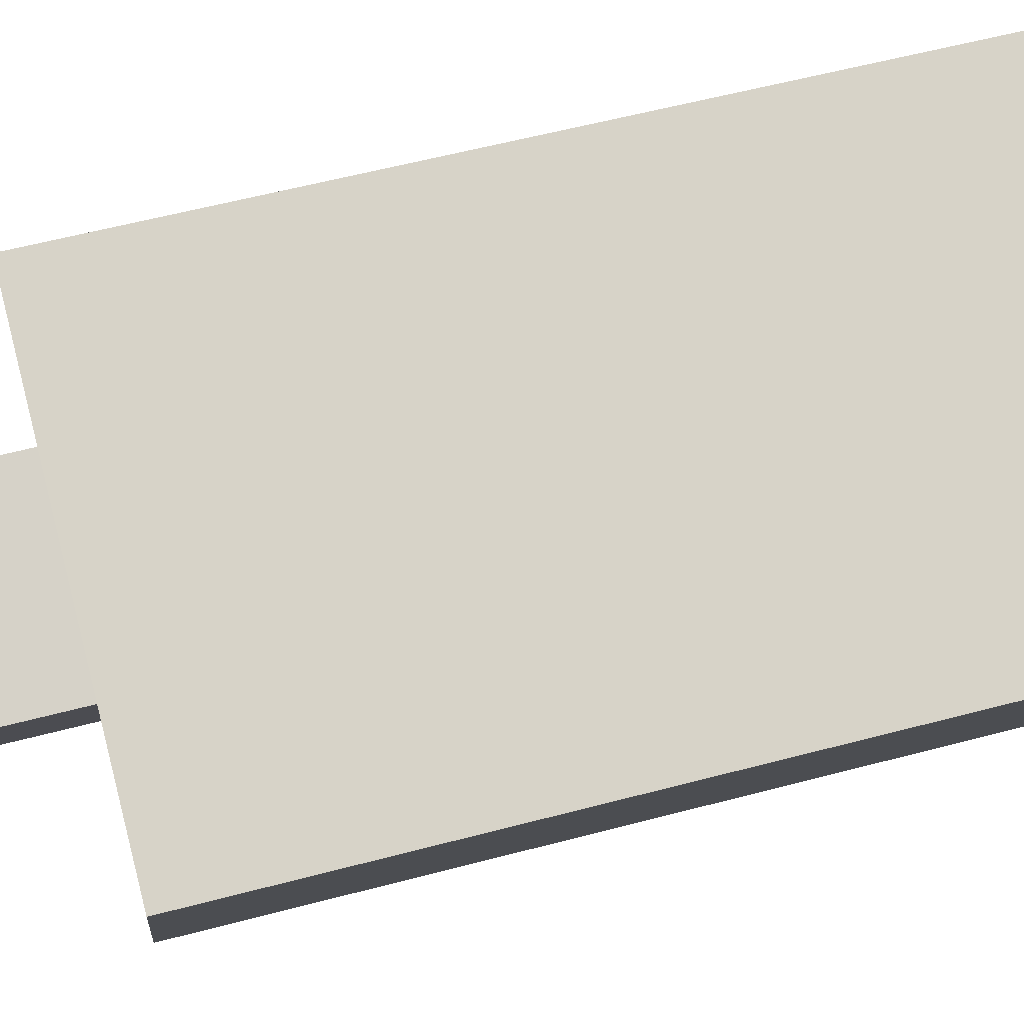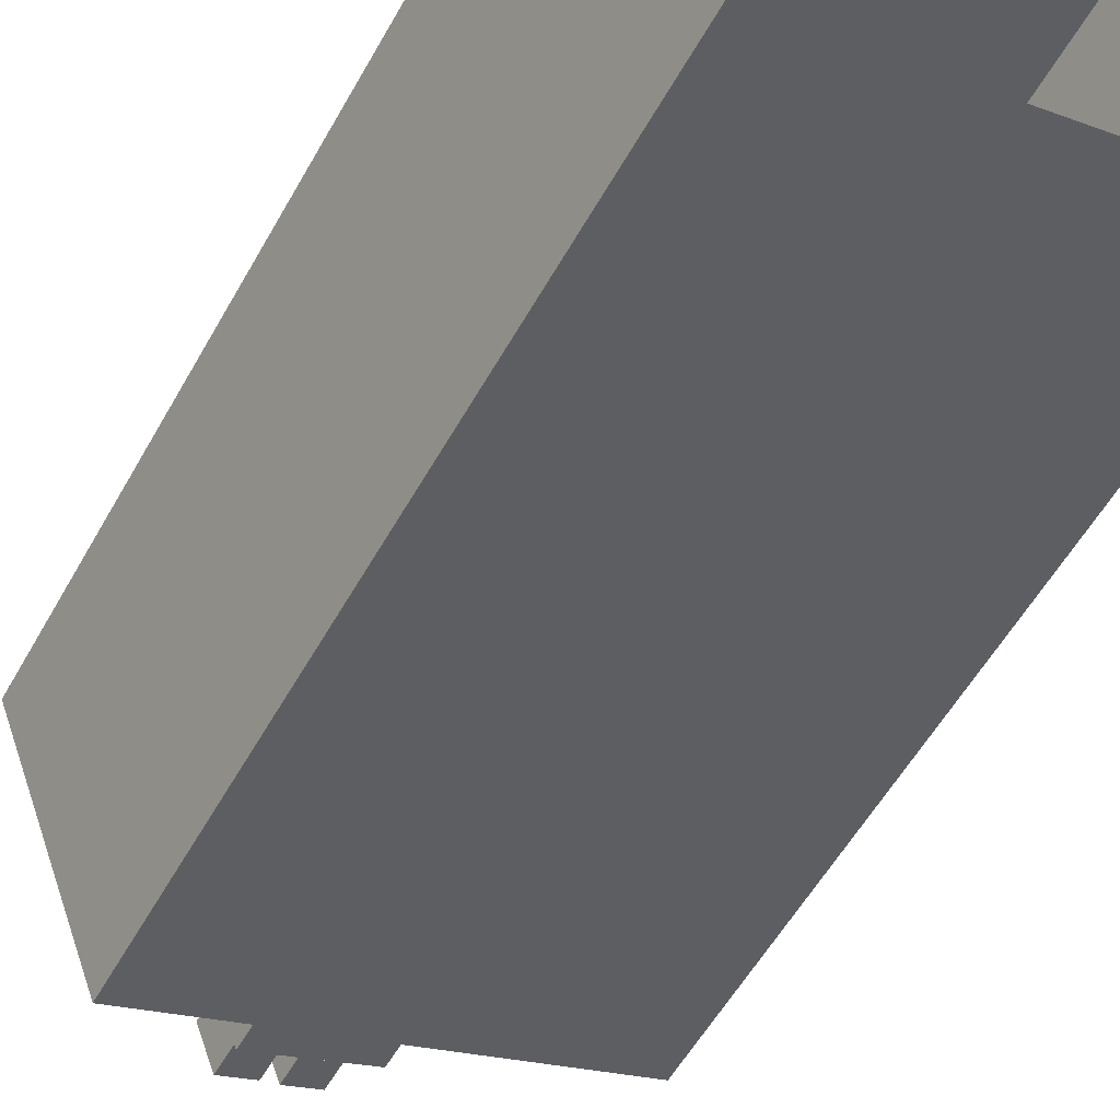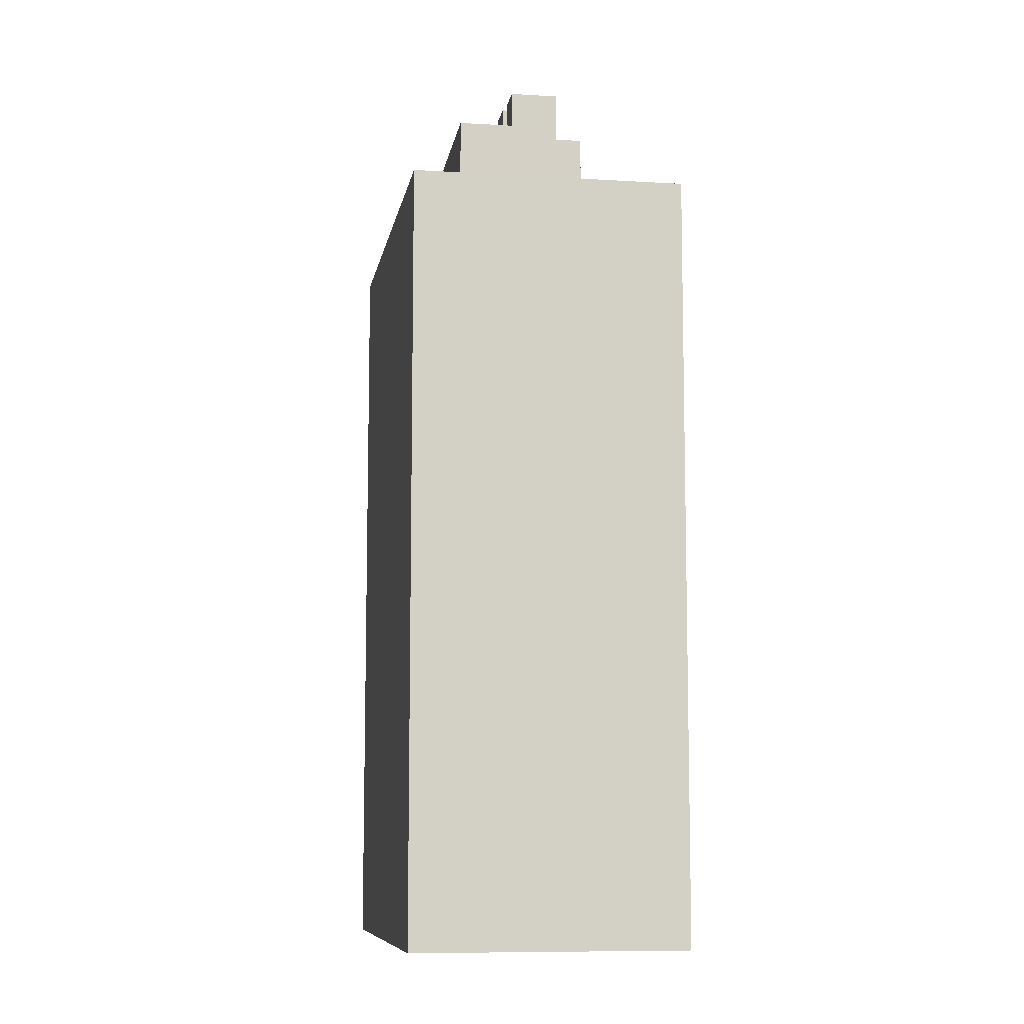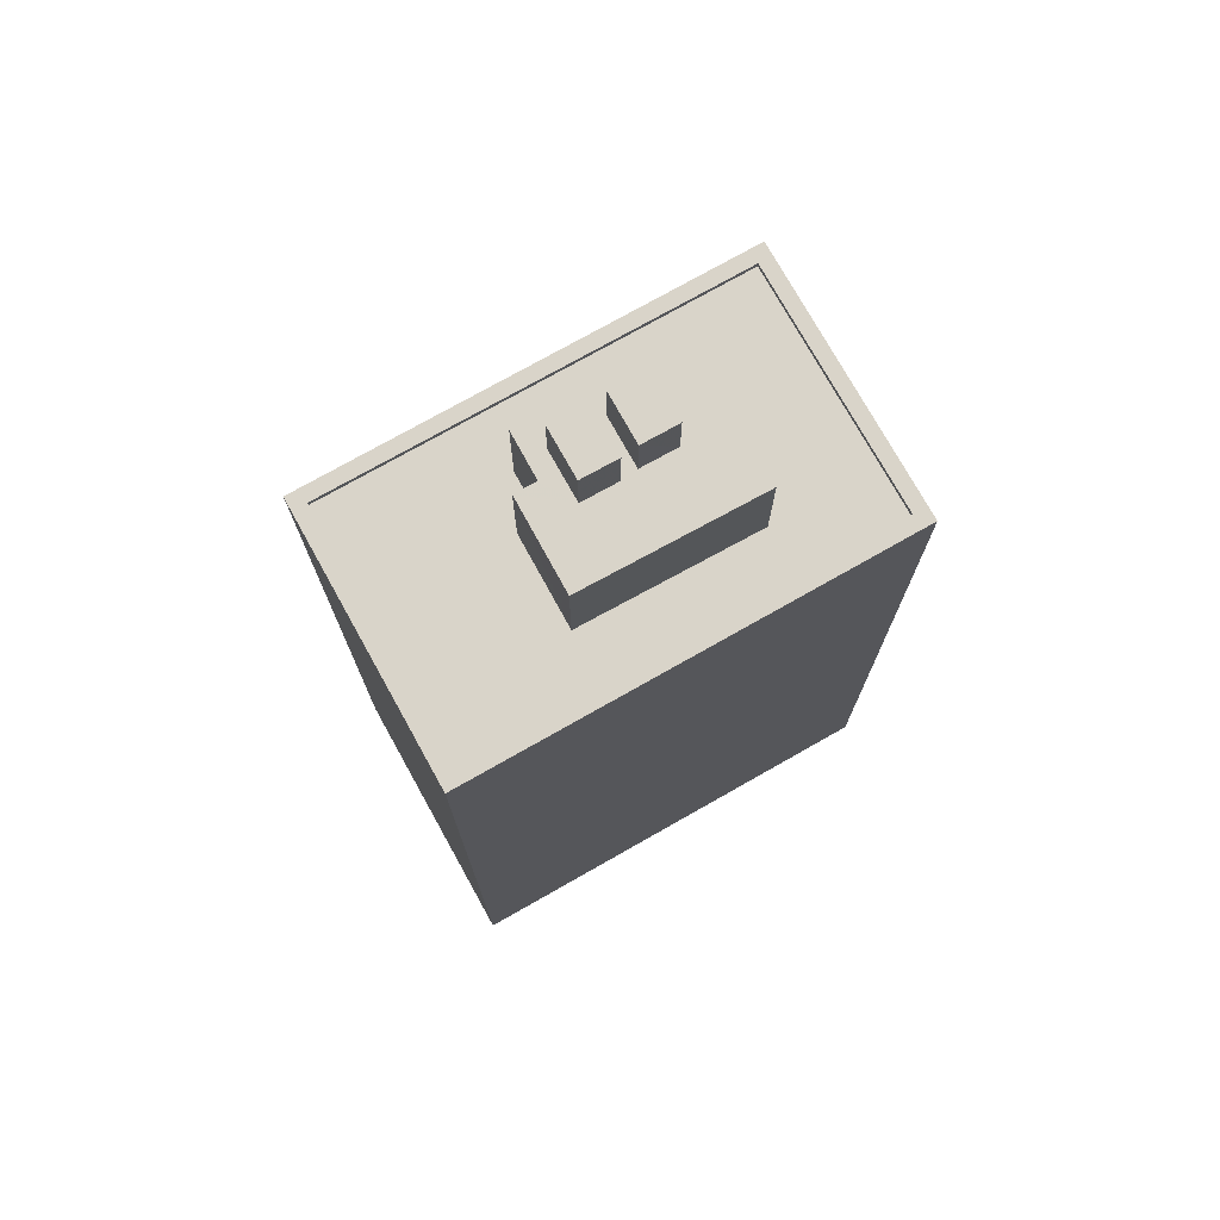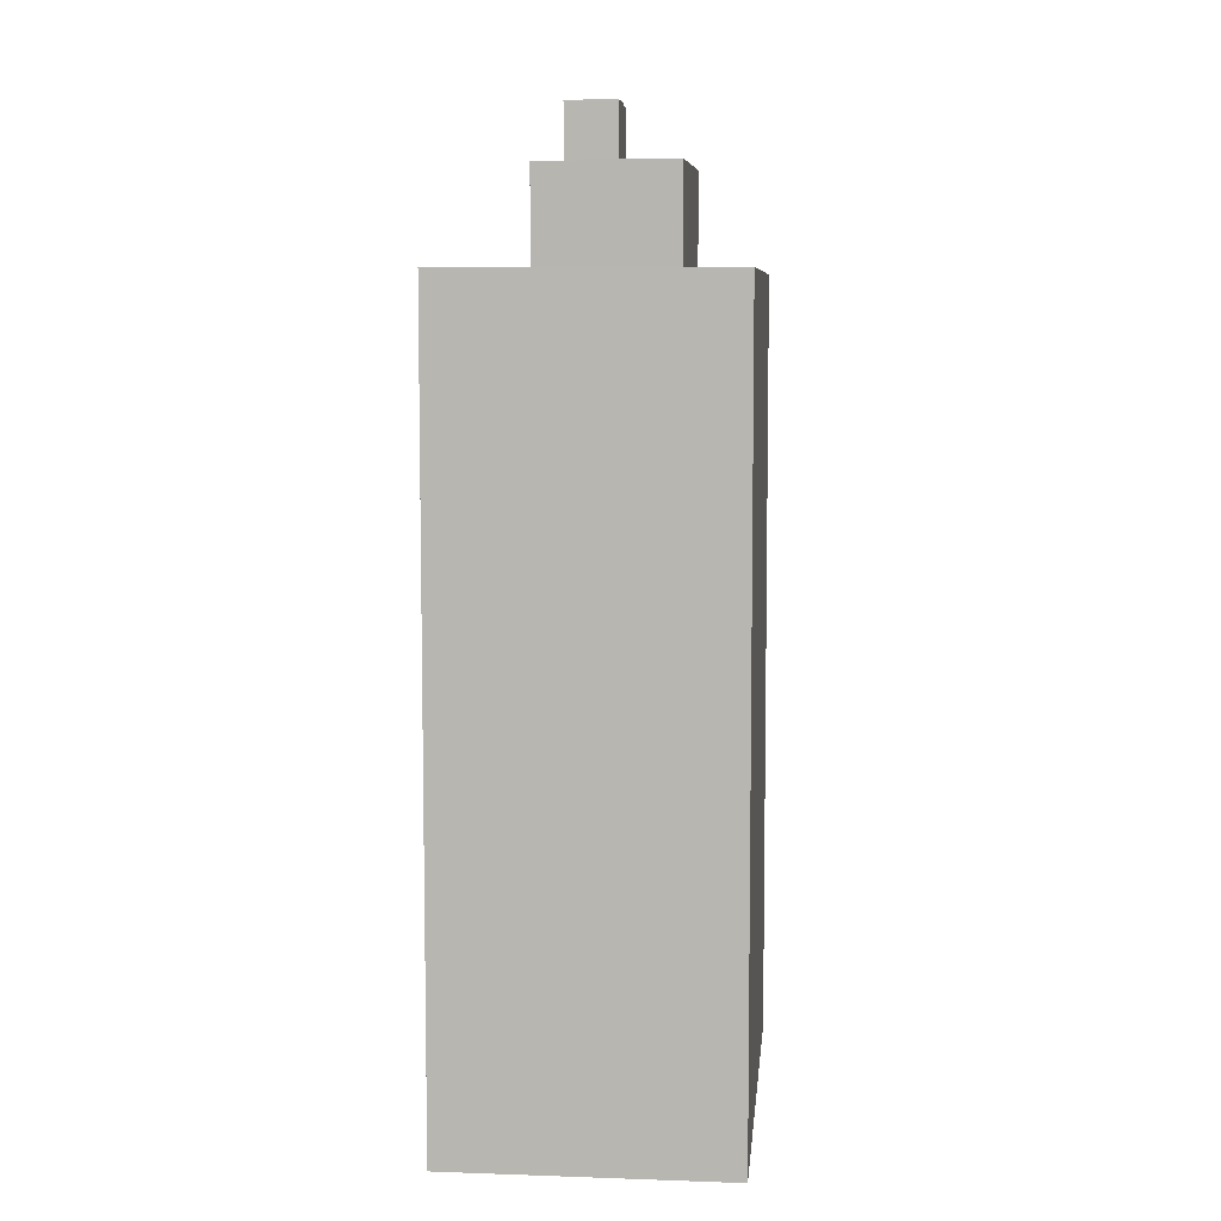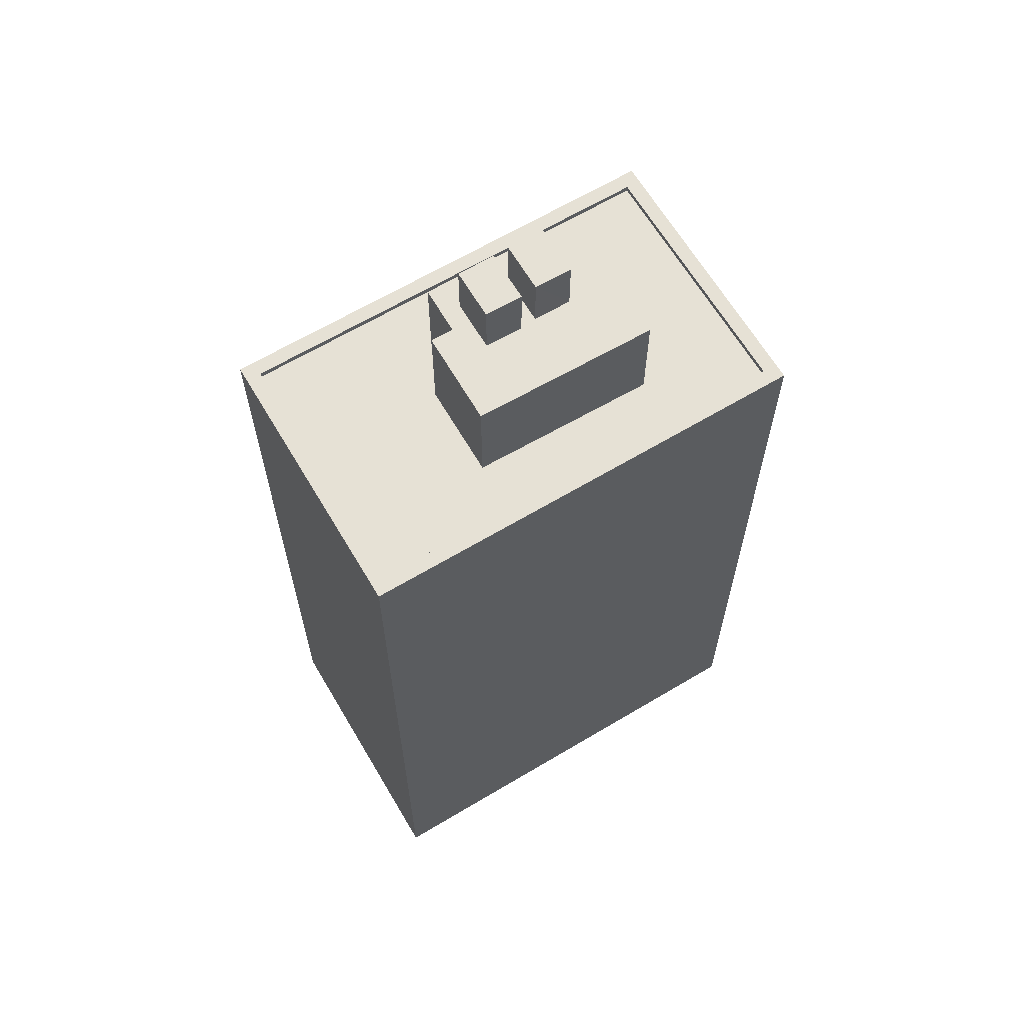
<metadata>
{"format":"obj","ext":"obj","renderer":"f3d","projection":"perspective","resolution":1024,"background":"white","views":[{"elev":58.2,"azim":74.7,"up":"+Y"},{"elev":-57.0,"azim":150.8,"up":"+Y"},{"elev":-8.9,"azim":-120.4,"up":"+Z"},{"elev":74.9,"azim":129.7,"up":"+Z"},{"elev":7.2,"azim":74.6,"up":"+Z"},{"elev":64.4,"azim":128.2,"up":"+Z"}]}
</metadata>
<code>
v -5955 -3.6e+04 3.795
v -5973 -3.599e+04 3.8
v -5968 -3.598e+04 3.804
v -5951 -3.599e+04 3.798
v -5959 -3.599e+04 40.11
v -5958 -3.599e+04 40.11
v -5960 -3.599e+04 40.11
v -5959 -3.598e+04 40.11
v -5961 -3.599e+04 40.11
v -5961 -3.599e+04 40.11
v -5960 -3.599e+04 40.11
v -5962 -3.599e+04 40.11
v -5963 -3.599e+04 40.11
v -5964 -3.599e+04 40.11
v -5962 -3.599e+04 40.11
v -5962 -3.599e+04 40.11
v -5961 -3.598e+04 40.11
v -5963 -3.599e+04 40.11
v -5965 -3.599e+04 40.11
v -5965 -3.599e+04 40.11
v -5964 -3.599e+04 40.11
v -5965 -3.598e+04 40.11
v -5965 -3.599e+04 40.11
v -5966 -3.599e+04 40.11
v -5960 -3.599e+04 42.4
v -5962 -3.599e+04 42.4
v -5963 -3.599e+04 42.4
v -5961 -3.599e+04 42.4
v -5964 -3.599e+04 42.4
v -5965 -3.599e+04 42.4
v -5963 -3.599e+04 42.4
v -5962 -3.599e+04 42.4
v -5958 -3.599e+04 35.85
v -5957 -3.598e+04 35.85
v -5958 -3.598e+04 35.85
v -5959 -3.599e+04 35.85
v -5968 -3.598e+04 35.85
v -5972 -3.599e+04 35.85
v -5966 -3.599e+04 35.85
v -5965 -3.598e+04 35.85
v -5952 -3.599e+04 35.85
v -5959 -3.599e+04 35.85
v -5955 -3.6e+04 35.84
v -5961 -3.599e+04 35.85
v -5960 -3.599e+04 35.85
v -5965 -3.599e+04 35.85
v -5965 -3.599e+04 35.85
v -5972 -3.599e+04 36.1
v -5968 -3.598e+04 36.1
v -5973 -3.599e+04 36.1
v -5968 -3.598e+04 36.1
v -5952 -3.599e+04 36.1
v -5951 -3.599e+04 36.1
v -5955 -3.6e+04 36.09
v -5955 -3.6e+04 36.09
f 1 2 3
f 4 1 3
f 5 6 7
f 6 8 7
f 9 10 11
f 11 5 7
f 12 10 9
f 9 11 7
f 13 14 12
f 15 16 17
f 17 16 8
f 8 16 7
f 18 13 15
f 14 13 18
f 12 9 13
f 15 13 16
f 19 14 18
f 14 19 20
f 15 17 21
f 17 22 21
f 21 23 19
f 23 20 19
f 21 24 23
f 22 24 21
f 25 26 27
f 28 25 27
f 29 30 31
f 32 29 31
f 33 34 35
f 36 33 35
f 37 38 39
f 35 37 40
f 41 42 43
f 38 43 44
f 34 33 41
f 36 35 40
f 42 45 44
f 41 33 42
f 40 37 39
f 46 39 47
f 38 44 47
f 39 38 47
f 42 44 43
f 48 49 50
f 48 51 49
f 49 52 53
f 49 51 52
f 52 54 53
f 52 55 54
f 48 50 54
f 55 48 54
f 33 6 5
f 42 33 5
f 45 42 5
f 11 45 5
f 10 45 11
f 10 44 45
f 10 12 44
f 44 14 47
f 14 20 47
f 44 12 14
f 46 47 20
f 23 46 20
f 39 46 23
f 24 39 23
f 40 39 24
f 22 40 24
f 40 22 17
f 40 17 36
f 6 33 36
f 8 6 36
f 17 8 36
f 13 28 27
f 13 9 28
f 16 27 26
f 16 13 27
f 16 26 25
f 7 16 25
f 28 9 7
f 25 28 7
f 19 31 30
f 19 18 31
f 21 30 29
f 21 19 30
f 21 29 32
f 15 21 32
f 31 18 15
f 32 31 15
f 48 38 37
f 51 48 37
f 35 34 52
f 37 35 51
f 34 41 52
f 51 35 52
f 55 41 43
f 55 52 41
f 55 43 38
f 48 55 38
f 53 4 3
f 49 53 3
f 54 1 4
f 53 54 4
f 54 2 1
f 54 50 2
f 50 3 2
f 50 49 3

</code>
